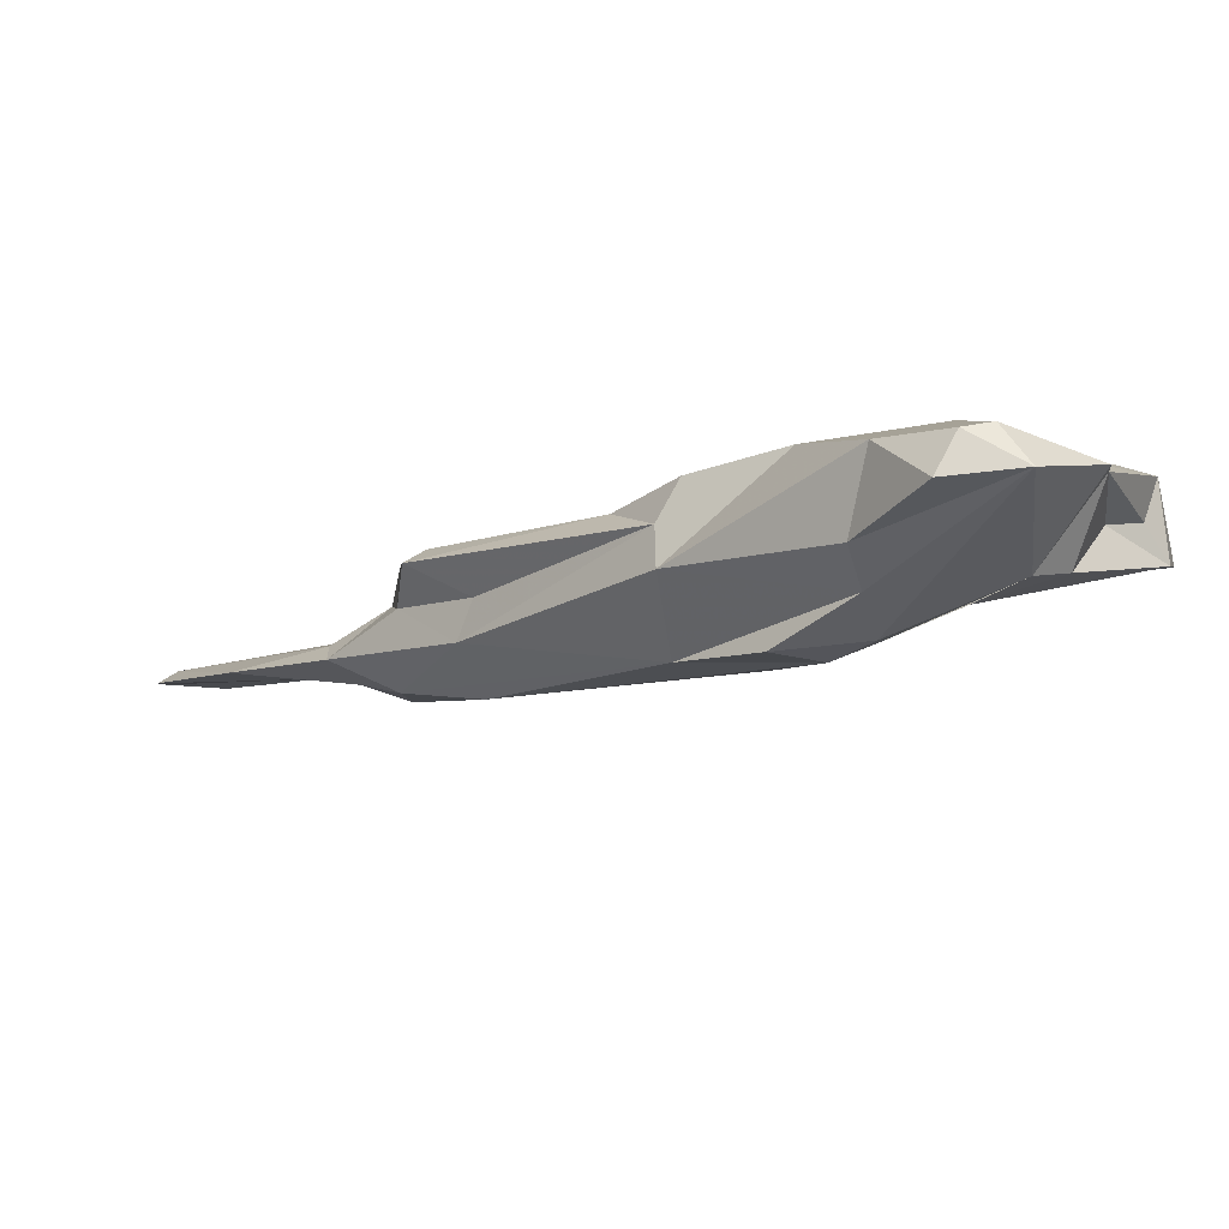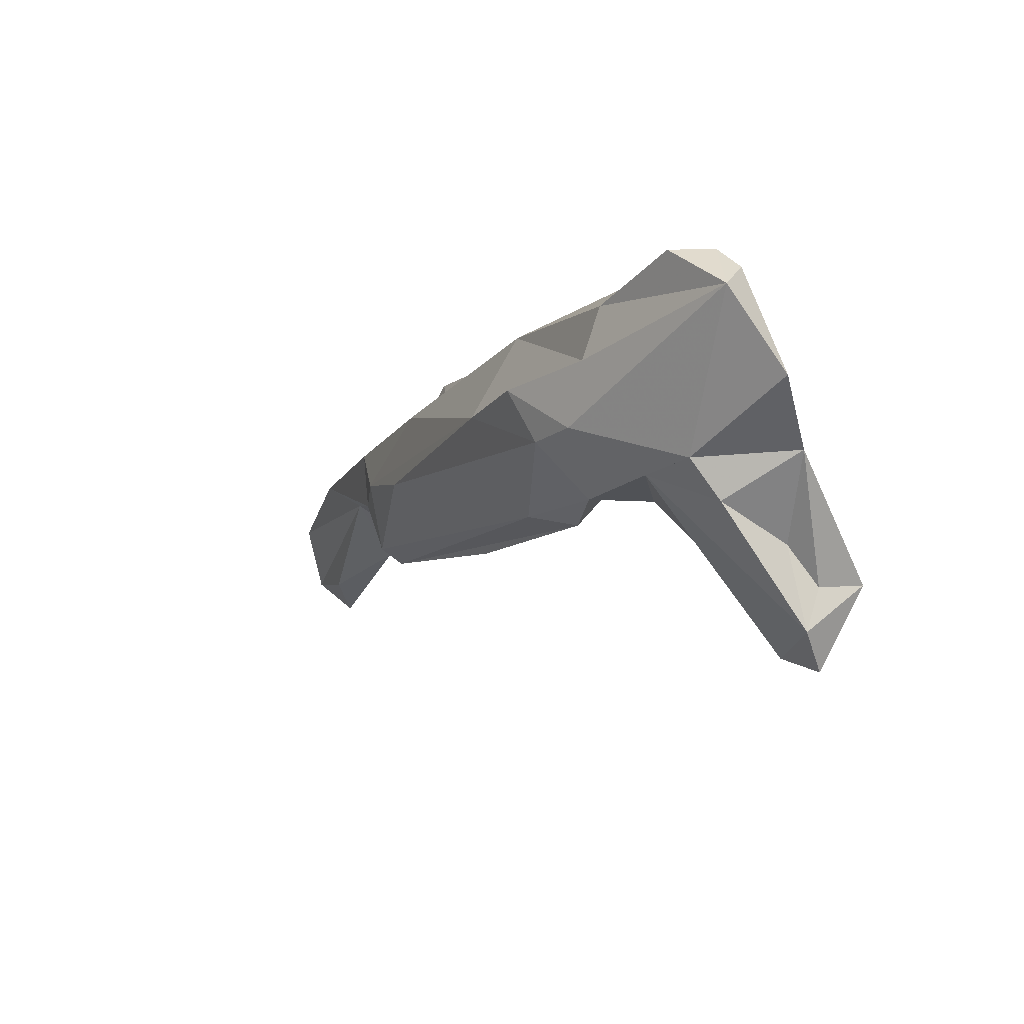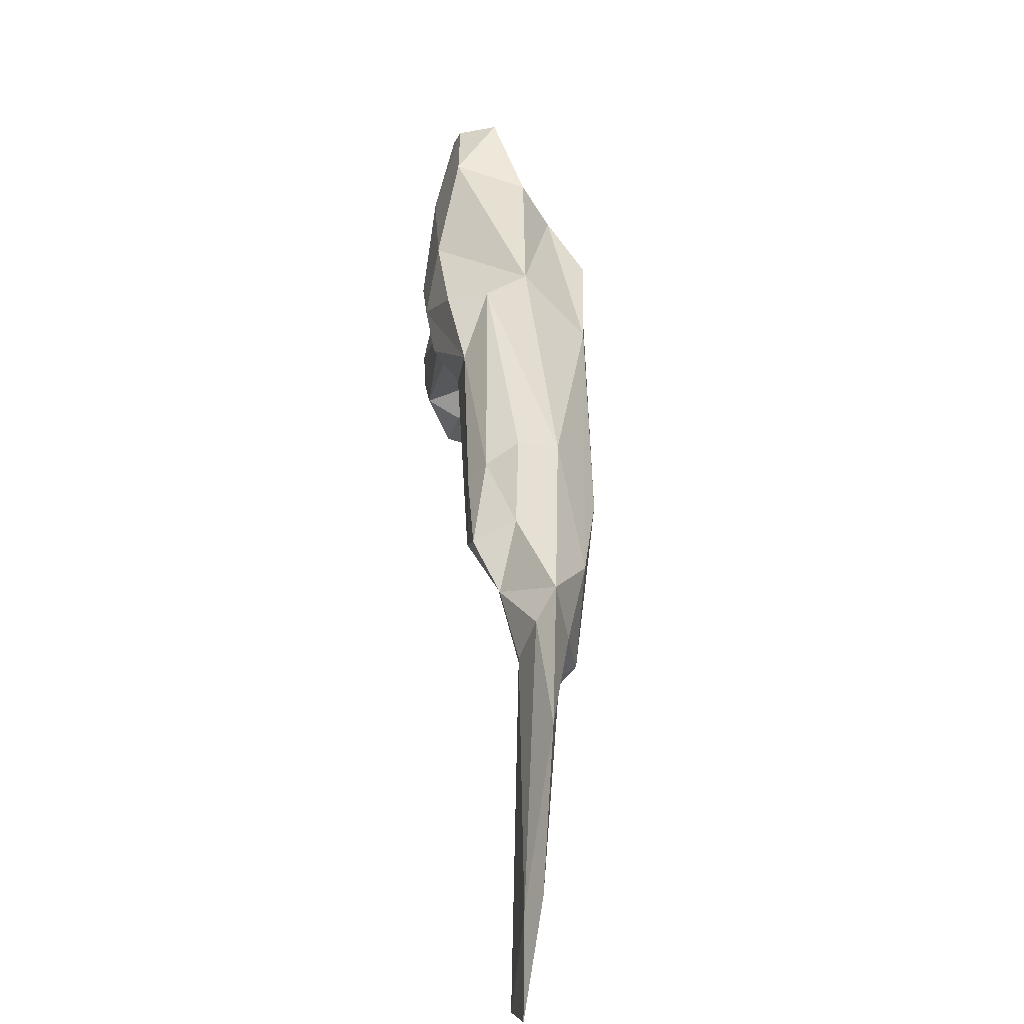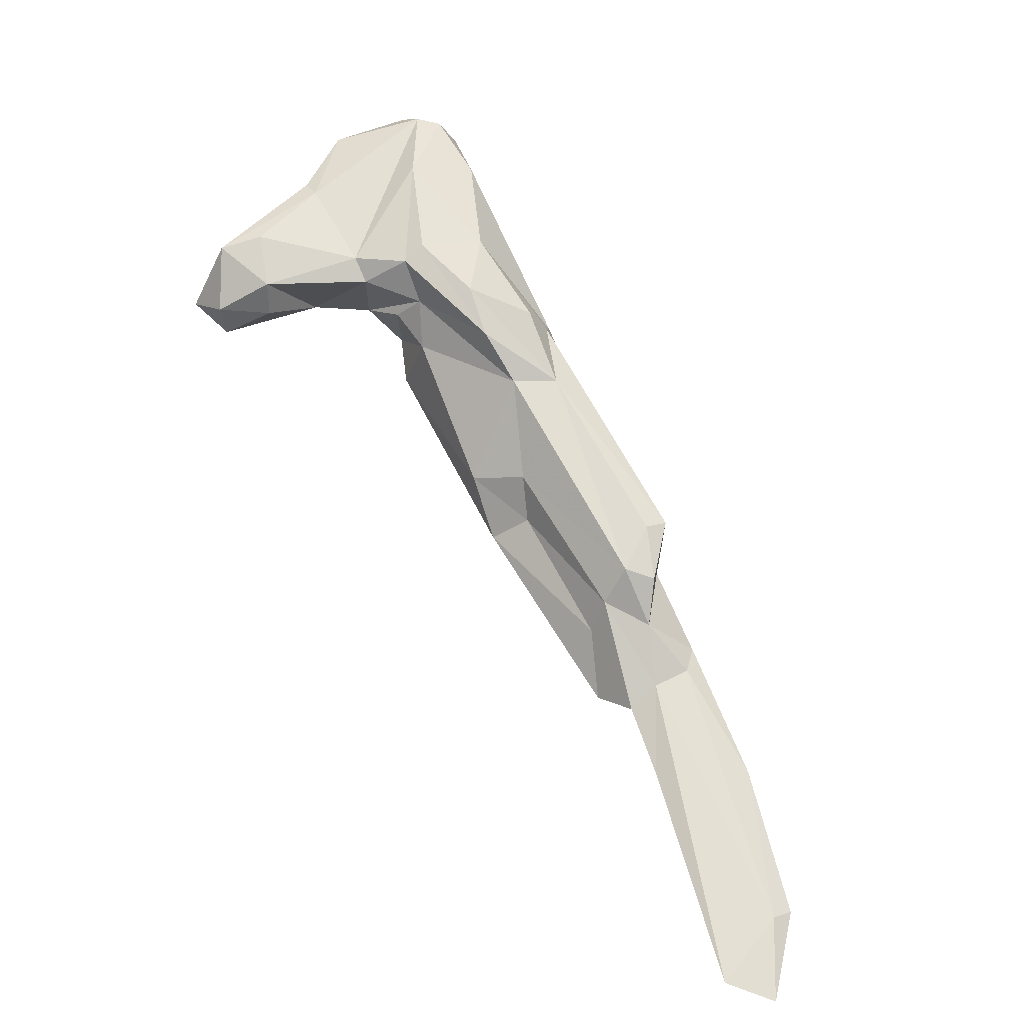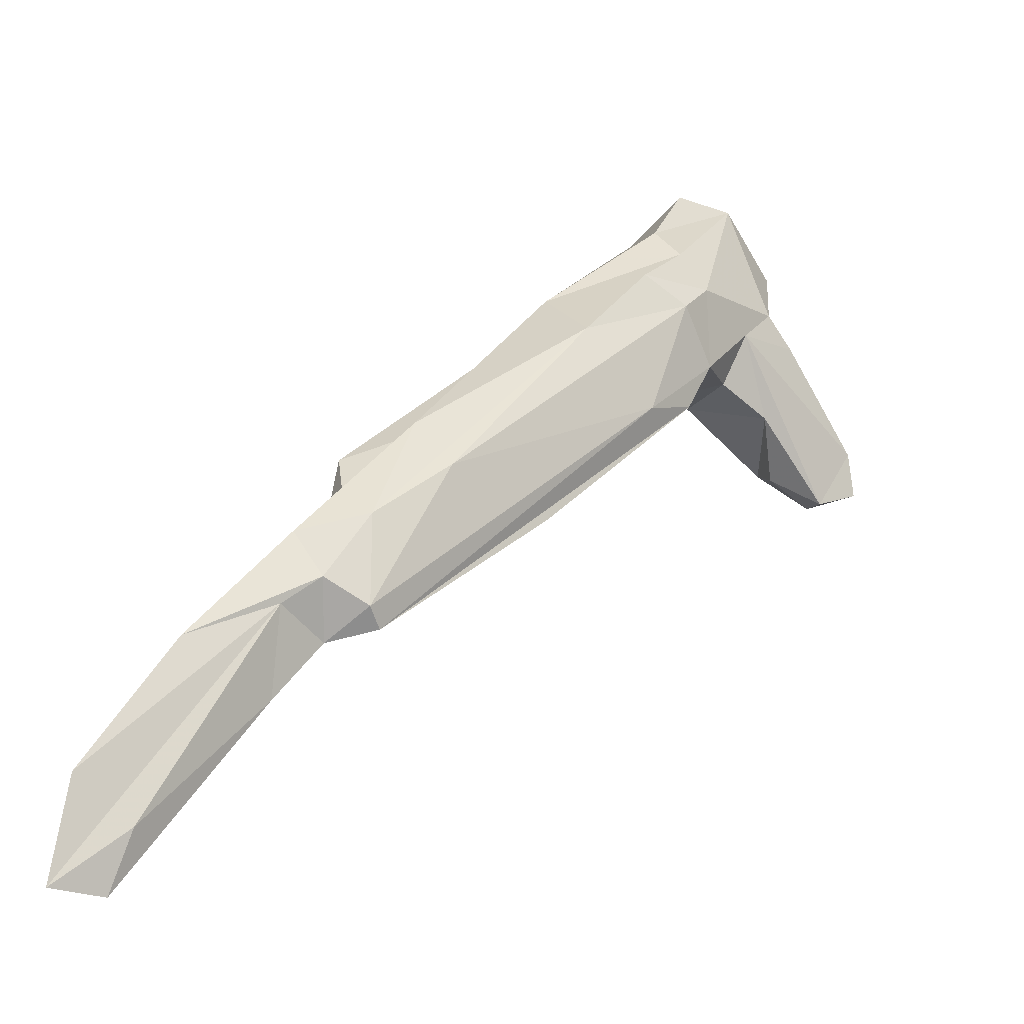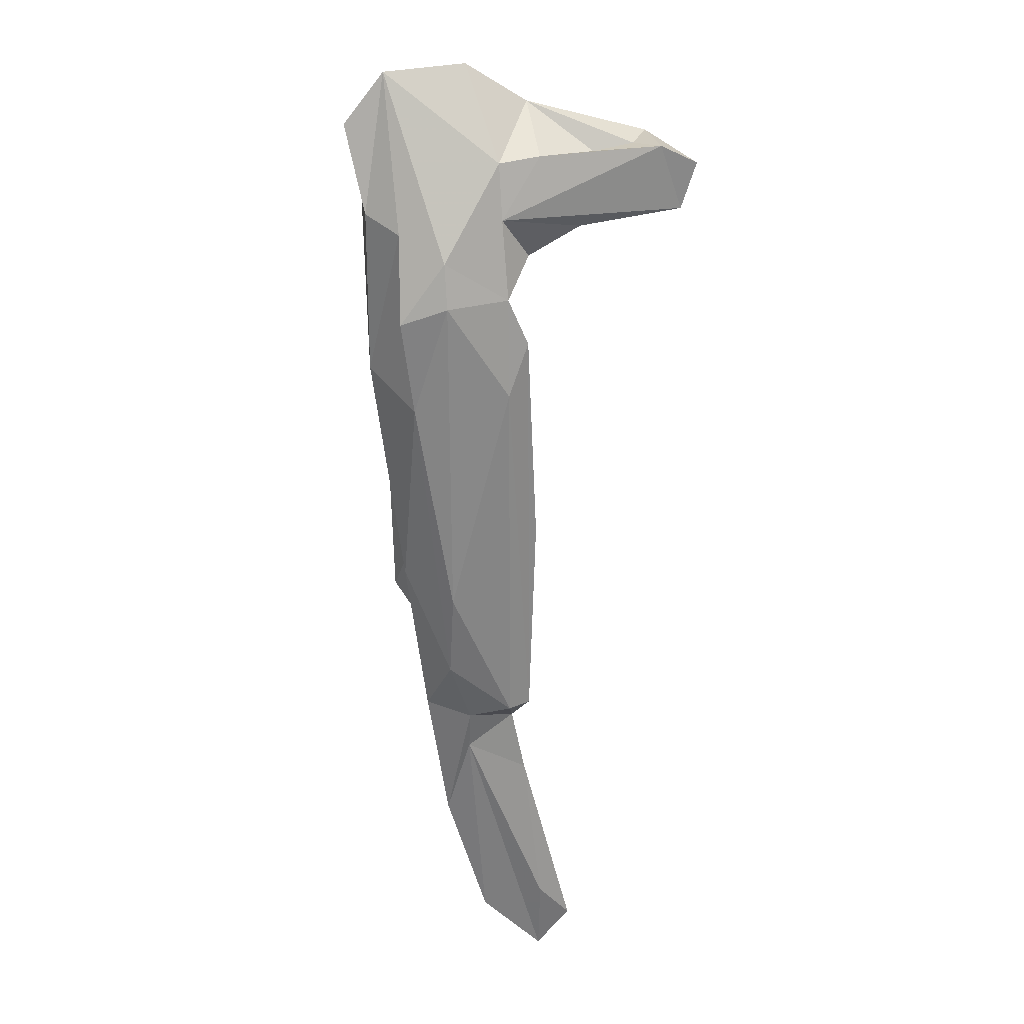
<metadata>
{"format":"obj","ext":"obj","renderer":"f3d","projection":"perspective","resolution":1024,"background":"white","views":[{"elev":78.2,"azim":-179.2,"up":"+Y"},{"elev":41.3,"azim":-124.3,"up":"+Y"},{"elev":-4.7,"azim":86.6,"up":"+Y"},{"elev":69.9,"azim":18.0,"up":"+Z"},{"elev":-25.6,"azim":150.9,"up":"+Y"},{"elev":-64.4,"azim":-132.3,"up":"+Z"}]}
</metadata>
<code>
v 266.5 272 62.48
v 270.4 270.2 62.35
v 268.2 276.4 67.32
v 269.8 271.1 65.18
v 267.4 275.6 61.74
v 269.3 277.1 64.17
v 280.8 282.2 57.69
v 274.2 272.6 64.4
v 273 286.4 64.95
v 274.8 283.2 59.5
v 272.1 279.3 63.44
v 277.2 276.2 60.48
v 273.6 274.2 67.08
v 273.9 292.8 63.7
v 271.4 278.6 67.49
v 281 296.7 65.08
v 274.3 285.4 65.87
v 279 297.8 62.21
v 282.1 278.1 65.38
v 282.1 277.9 59.6
v 280.5 279.8 66.22
v 282.6 290.6 66.8
v 277.5 285.6 58.76
v 285.6 277.1 56.41
v 287.6 278 64.75
v 285.5 277.1 62.25
v 283.1 297.1 64.6
v 286.5 282.3 67.94
v 285.4 280.4 67.49
v 286.5 283.7 55.12
v 288.8 274.7 62.3
v 292.2 279.4 67.81
v 295 275.7 67.21
v 284.6 297.4 61.62
v 288.9 291 59.35
v 297.6 264 60.27
v 298.8 272.6 65.35
v 291.4 284.9 66.78
v 287.8 288 57.11
v 287.8 293.1 64.94
v 300.9 259.7 57.74
v 287.5 273 56.93
v 298.2 279.5 66.15
v 299.7 281.3 59.84
v 293.1 283 54.47
v 299.8 279.8 63
v 302.6 274.1 64.98
v 302.3 264.8 62.5
v 314.2 258.1 65.2
v 303.7 261.6 59.98
v 289.2 281 54.26
v 314.9 262.7 65.16
v 292 271.2 55.61
v 313.2 255.2 62.93
v 312.8 252.9 60.48
v 298.6 276.6 54.98
v 315.1 247.6 58.25
v 310.7 261.2 55.24
v 318.5 246.8 60.91
v 311.5 266.2 61.16
v 312.5 265.7 58.2
v 317 258.1 64.87
v 316.4 264 63.89
v 316.5 248.8 57.17
v 316.8 256.2 56.5
v 317.7 254.3 62.93
v 317 259.7 61.68
v 320 249.4 61.66
v 322.3 252 60.55
v 322.2 254.5 59.09
v 323 248.3 58.89
v 333.3 225.5 63.01
v 322.3 241.6 61.39
v 335.8 232.3 62.28
v 320.1 250.8 58.02
v 330.2 244.7 59.9
v 332.3 230.3 61.33
v 337.2 233.5 61.1
v 337.9 225.4 62.48
g foo
f 47 43 32
f 33 47 32
f 32 43 38
f 28 33 32
f 29 33 28
f 28 32 38
f 29 28 22
f 27 38 40
f 22 38 27
f 28 38 22
f 22 27 16
f 49 62 52
f 62 63 52
f 37 49 47
f 49 52 47
f 47 52 63
f 47 63 46
f 43 47 46
f 37 47 33
f 44 38 46
f 46 38 43
f 37 33 25
f 25 33 29
f 44 40 38
f 29 19 25
f 21 29 22
f 19 29 21
f 19 21 13
f 15 21 17
f 13 21 15
f 34 27 40
f 22 16 21
f 16 17 21
f 3 13 15
f 3 15 17
f 34 18 27
f 27 18 16
f 9 3 17
f 14 17 16
f 9 17 14
f 14 16 18
f 67 63 62
f 62 66 67
f 66 62 49
f 49 54 66
f 67 60 63
f 48 54 49
f 60 46 63
f 48 49 37
f 36 48 37
f 25 31 37
f 31 36 37
f 31 25 26
f 44 35 40
f 20 26 25
f 20 25 19
f 40 35 34
f 19 12 20
f 12 19 13
f 8 12 13
f 8 13 4
f 3 4 13
f 4 3 1
f 18 34 35
f 6 3 9
f 6 9 11
f 79 78 74
f 72 79 74
f 78 76 74
f 72 74 68
f 74 76 69
f 73 72 68
f 68 74 69
f 70 69 76
f 73 68 59
f 66 69 70
f 68 69 66
f 66 54 68
f 59 68 54
f 66 70 67
f 55 59 54
f 67 70 61
f 67 61 60
f 50 55 54
f 48 50 54
f 36 50 48
f 60 61 46
f 61 44 46
f 56 39 44
f 39 35 44
f 2 12 8
f 4 2 8
f 18 35 39
f 30 18 39
f 23 18 30
f 23 14 18
f 4 1 2
f 14 23 9
f 23 10 9
f 9 10 11
f 5 6 11
f 5 11 10
f 6 5 3
f 1 3 5
f 77 79 72
f 71 78 79
f 71 79 77
f 71 76 78
f 75 76 71
f 77 72 73
f 73 71 77
f 75 70 76
f 59 71 73
f 75 71 59
f 64 75 59
f 57 64 59
f 65 70 75
f 55 57 59
f 65 61 70
f 57 55 41
f 41 55 50
f 65 56 61
f 36 41 50
f 56 44 61
f 31 42 36
f 42 41 36
f 56 45 39
f 42 31 24
f 31 26 24
f 20 24 26
f 45 30 39
f 12 7 20
f 7 24 20
f 23 30 24
f 7 12 2
f 23 24 7
f 10 23 7
f 5 10 7
f 1 5 2
f 5 7 2
f 65 75 64
f 58 65 64
f 53 64 57
f 53 58 64
f 56 65 58
f 51 58 53
f 51 56 58
f 42 53 57
f 57 41 42
f 51 45 56
f 24 53 42
f 24 51 53
f 30 45 51
f 30 51 24
g

</code>
